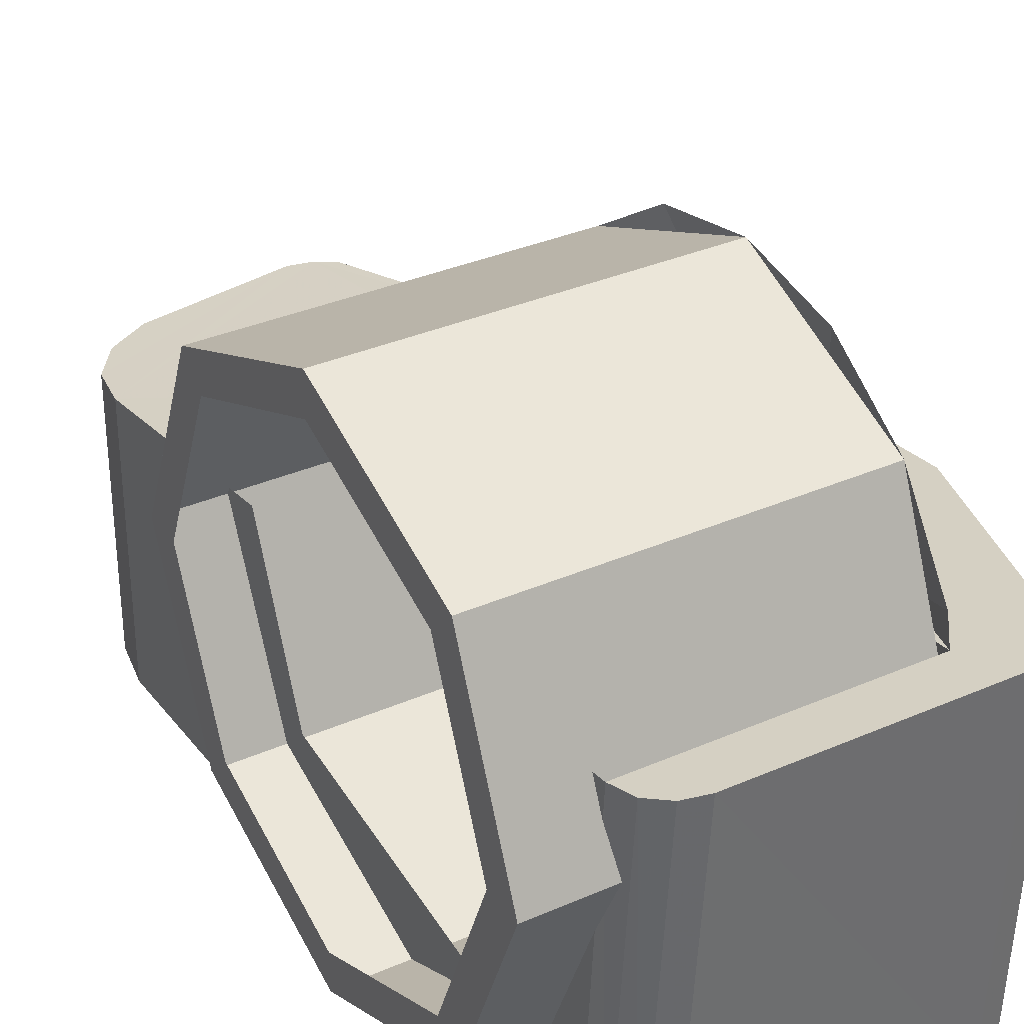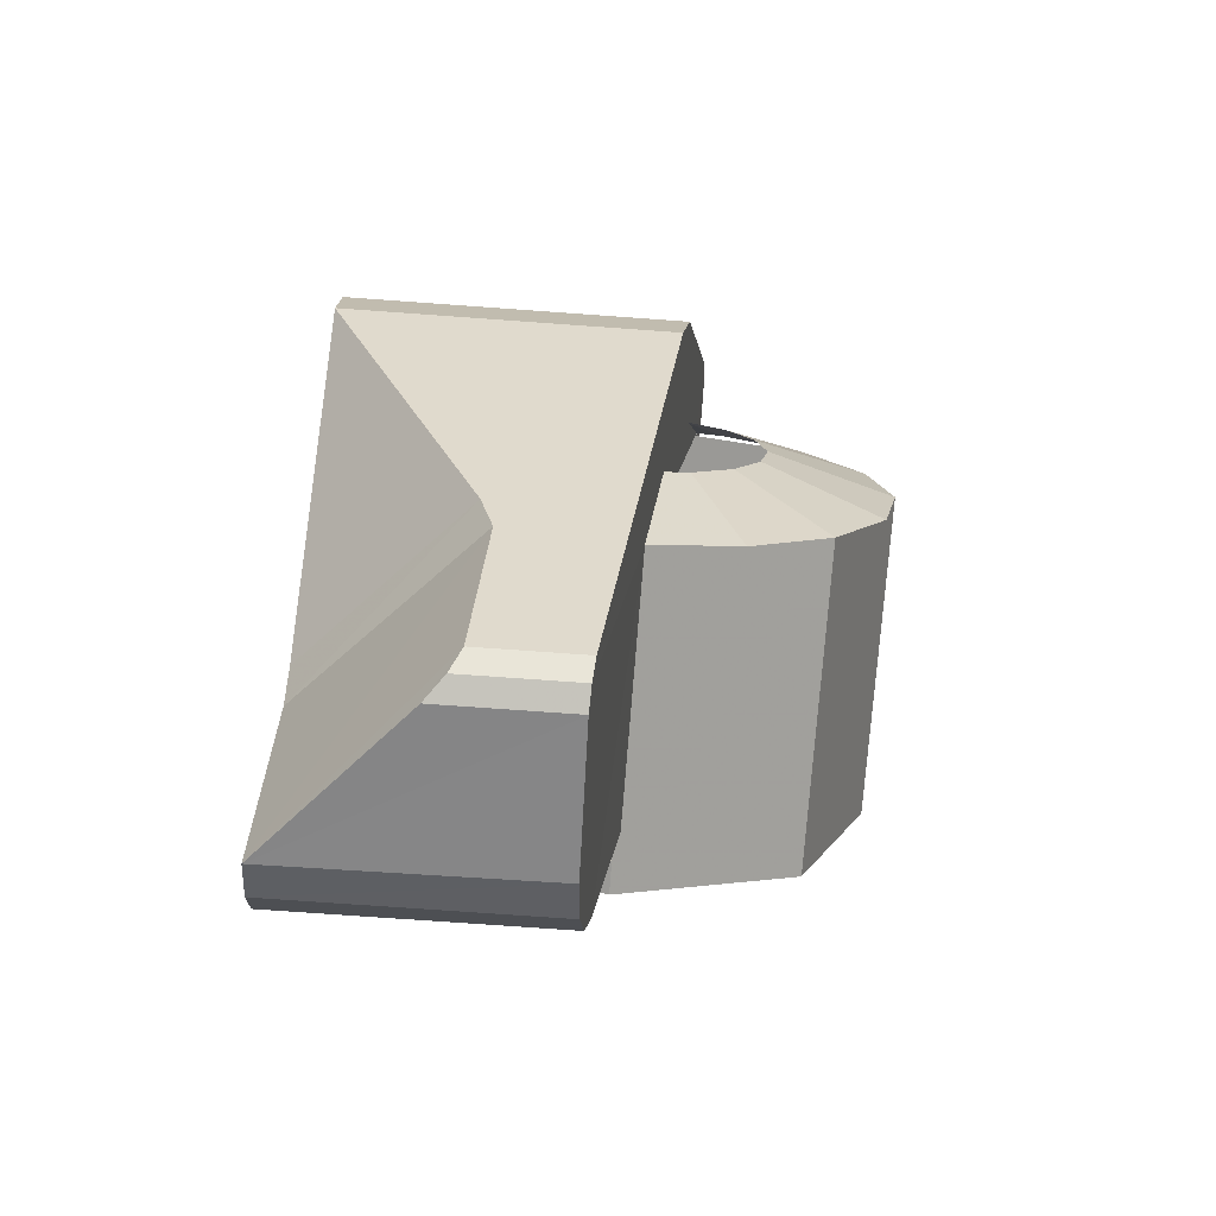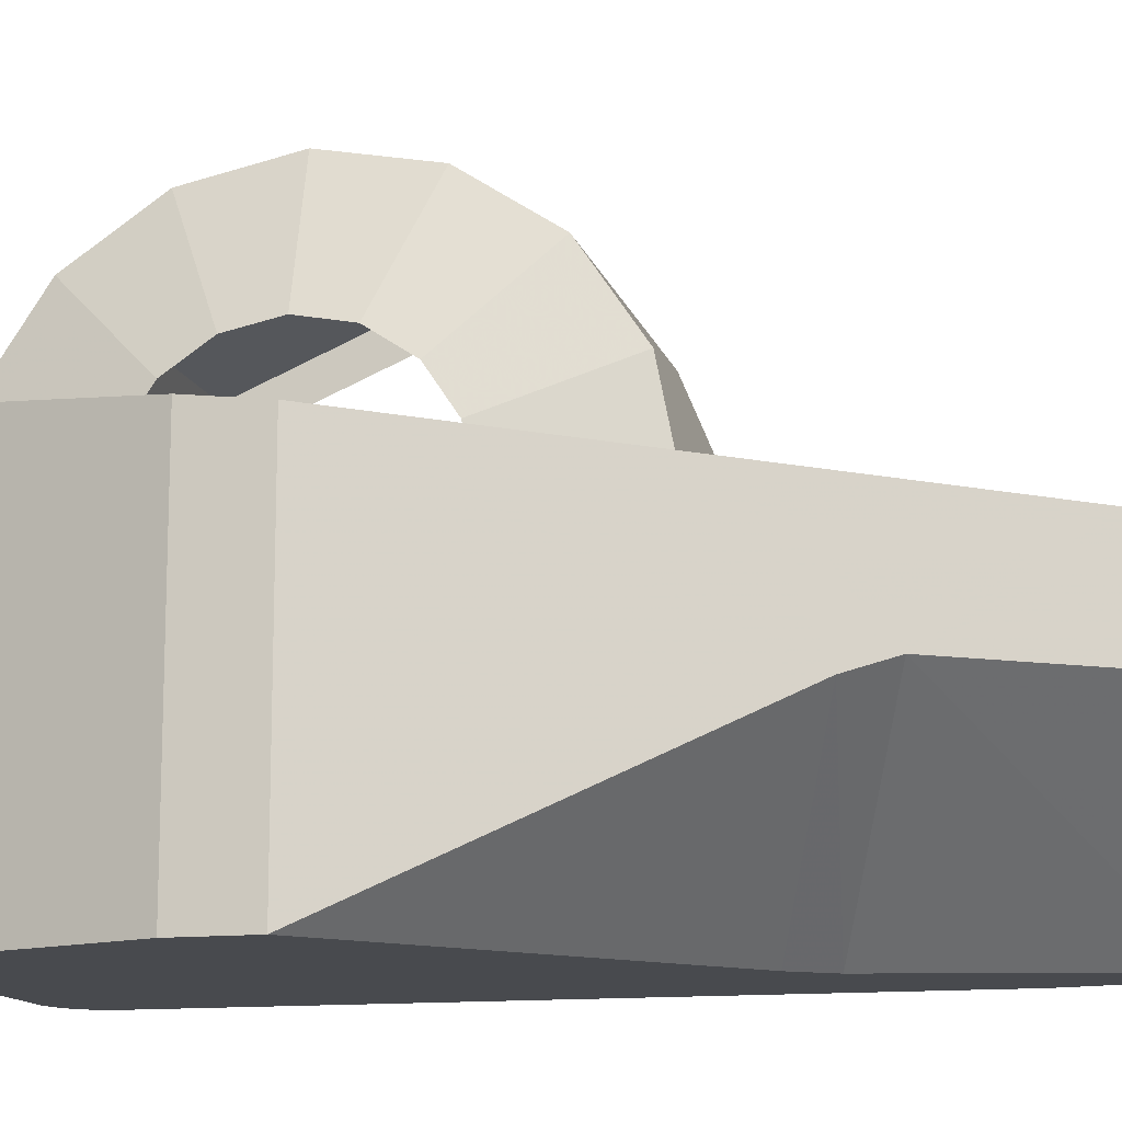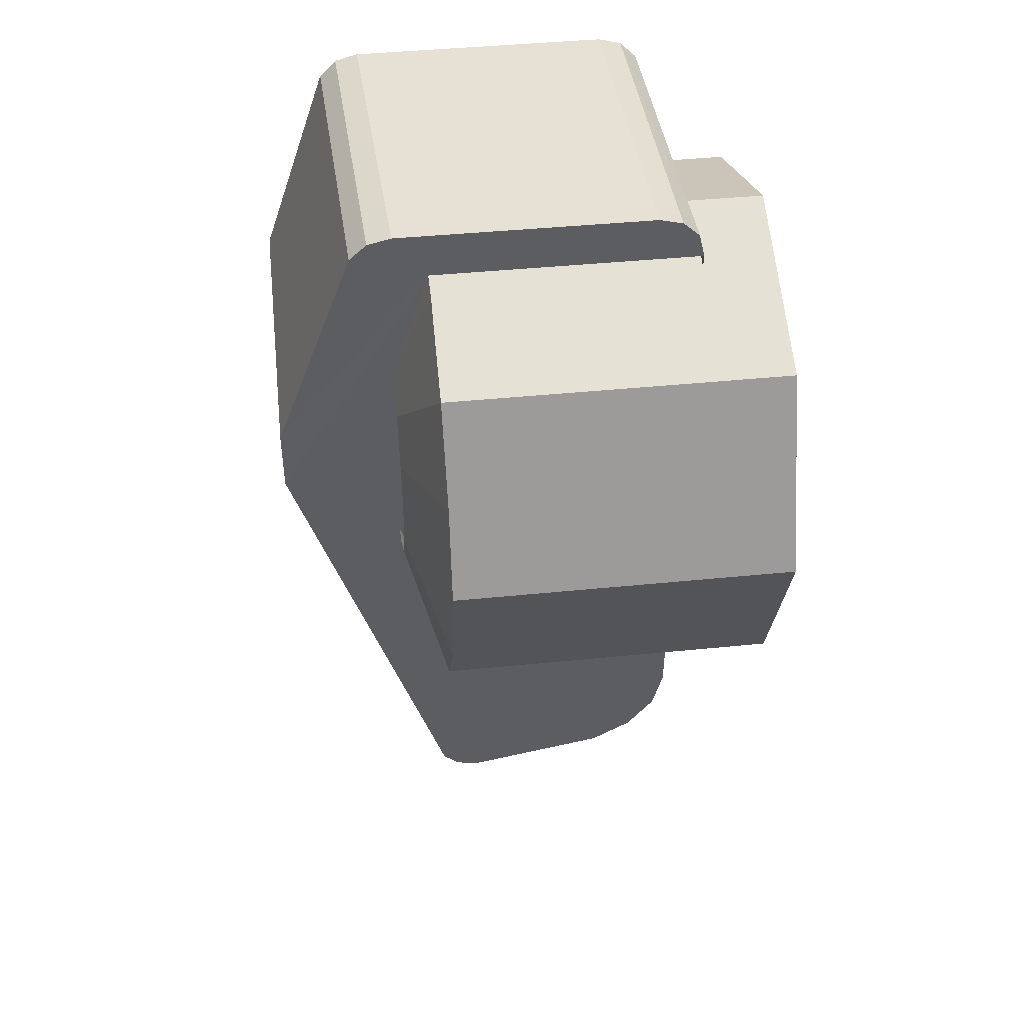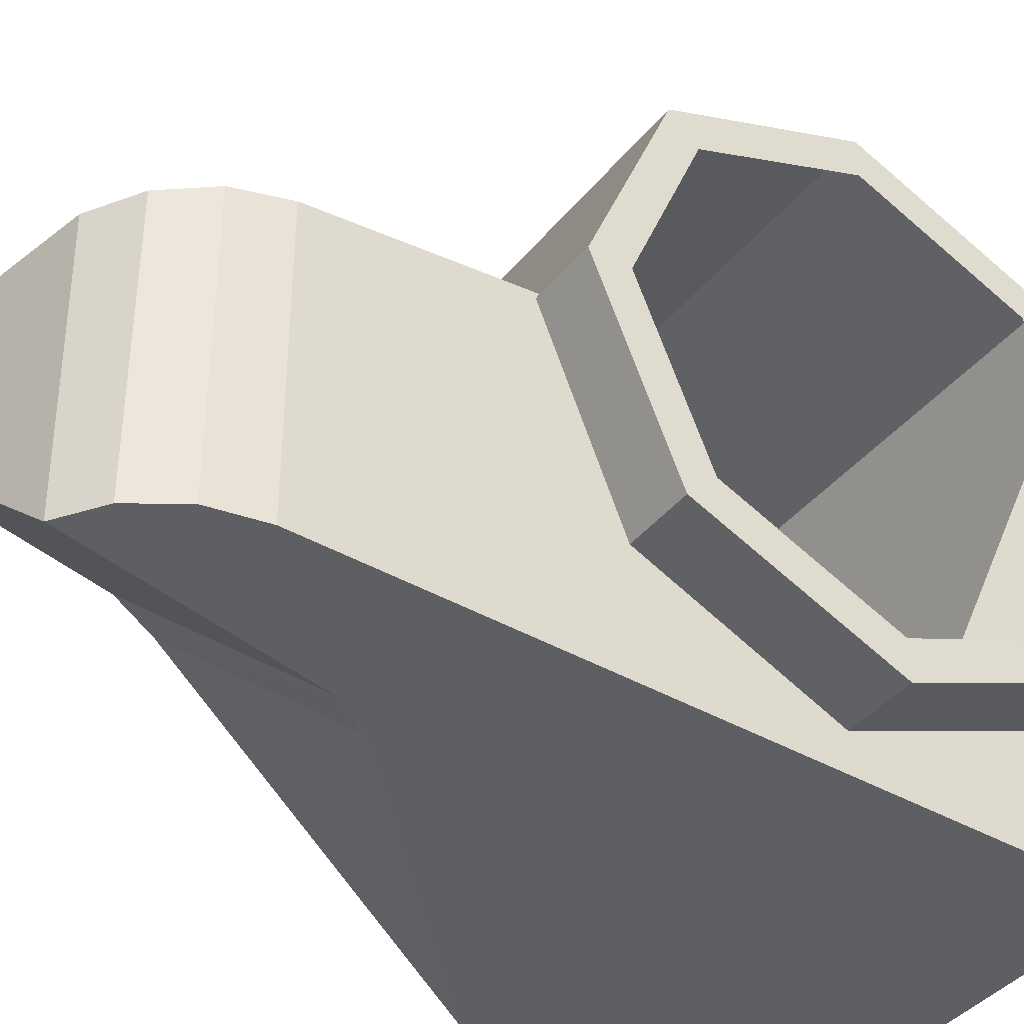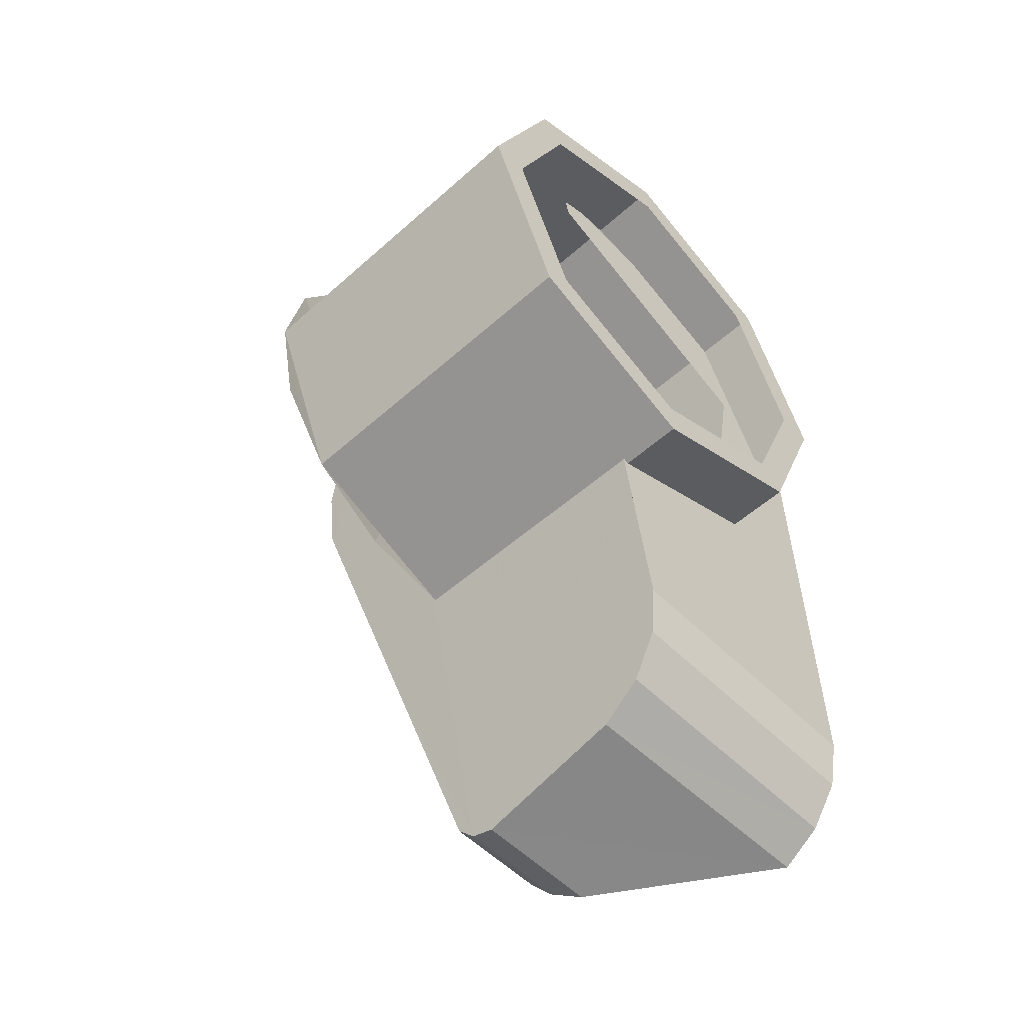
<metadata>
{"format":"obj","ext":"obj","renderer":"f3d","projection":"perspective","resolution":1024,"background":"white","views":[{"elev":33.6,"azim":-30.9,"up":"+Y"},{"elev":-74.1,"azim":85.9,"up":"+Z"},{"elev":-13.2,"azim":104.3,"up":"+Y"},{"elev":43.4,"azim":173.2,"up":"+Z"},{"elev":-39.7,"azim":-124.6,"up":"+Y"},{"elev":-53.9,"azim":-136.5,"up":"+Z"}]}
</metadata>
<code>
v -0.8968 -0.4 0.3288
v -0.9052 -0.4 0.2975
v -0.8425 -0.4 0.3602
v -0.8739 -0.4 0.3518
v -0.4925 -0.4 0.3602
v -0.8425 -0.4 0.3602
v -0.9052 -0.4 0.2975
v -0.4382 -0.4 0.3288
v -0.4925 -0.4 0.3602
v -0.4382 -0.4 0.3288
v -0.4612 -0.4 0.3518
v -0.3425 -0.4 -0.0475
v -0.3425 -0.4 0.0475
v -0.4382 -0.4 0.3288
v -0.9052 -0.4 0.2975
v -0.9207 -0.4 -0.6125
v -0.9076 -0.4 -0.6788
v -0.87 -0.4 -0.735
v -0.8173 -0.4 -0.7706
v -0.7492 -0.4 -0.4489
v -0.9052 -0.4 0.2975
v -0.9207 -0.4 -0.6125
v -0.8173 -0.4 -0.7706
v -0.9052 -0.4 0.2975
v -0.7492 -0.4 -0.4489
v -0.715 -0.4 -0.399
v -0.9052 -0.4 0.2975
v -0.715 -0.4 -0.399
v -0.3425 -0.4 -0.0475
v -0.3425 0.06037 0.0475
v -0.3425 -0.4 0.0475
v -0.3425 -0.4 -0.0475
v -0.3425 0.04857 -0.0475
v -0.4511 0.1007 0.3666
v -0.4382 -0.4 0.3288
v -0.3425 -0.4 0.0475
v -0.3425 0.06037 0.0475
v -0.474 0.1037 0.3896
v -0.4612 -0.4 0.3518
v -0.4382 -0.4 0.3288
v -0.4511 0.1007 0.3666
v -0.5054 0.1048 0.398
v -0.4925 -0.4 0.3602
v -0.4612 -0.4 0.3518
v -0.474 0.1037 0.3896
v -0.8419 0.1048 0.3976
v -0.8425 -0.4 0.3602
v -0.4925 -0.4 0.3602
v -0.5054 0.1048 0.398
v -0.8732 0.1038 0.3892
v -0.8739 -0.4 0.3518
v -0.8425 -0.4 0.3602
v -0.8419 0.1048 0.3976
v -0.8962 0.1008 0.3663
v -0.8968 -0.4 0.3288
v -0.8739 -0.4 0.3518
v -0.8732 0.1038 0.3892
v -0.9046 0.0962 0.3309
v -0.9052 -0.4 0.2975
v -0.8968 -0.4 0.3288
v -0.8962 0.1008 0.3663
v -0.9076 -0.03423 -0.6788
v -0.9076 -0.4 -0.6788
v -0.9207 -0.4 -0.6125
v -0.9207 -0.02602 -0.6125
v -0.87 -0.04093 -0.735
v -0.87 -0.4 -0.735
v -0.9076 -0.4 -0.6788
v -0.9076 -0.03423 -0.6788
v -0.8138 -0.04516 -0.7726
v -0.8173 -0.4 -0.7706
v -0.87 -0.4 -0.735
v -0.87 -0.04093 -0.735
v -0.6125 -0.04882 -0.8145
v -0.6125 -0.2191 -0.8145
v -0.8173 -0.4 -0.7706
v -0.8138 -0.04516 -0.7726
v -0.5815 -0.04755 -0.8062
v -0.5815 -0.1946 -0.8062
v -0.6125 -0.2191 -0.8145
v -0.6125 -0.04882 -0.8145
v -0.5588 -0.04455 -0.7835
v -0.5588 -0.1798 -0.7835
v -0.5815 -0.1946 -0.8062
v -0.5815 -0.04755 -0.8062
v -0.7492 -0.4 -0.4489
v -0.49 -0.165 -0.5495
v -0.4735 -0.1828 -0.4933
v -0.715 -0.4 -0.399
v -0.715 -0.4 -0.399
v -0.4735 -0.1828 -0.4933
v -0.3425 -0.4 -0.0475
v -0.49 -0.165 -0.5495
v -0.5588 -0.1798 -0.7835
v -0.5588 -0.04455 -0.7835
v -0.4506 0.00201 -0.4155
v -0.3425 0.04857 -0.0475
v -0.3425 -0.4 -0.0475
v -0.4735 -0.1828 -0.4933
v -0.4506 0.00201 -0.4155
v -0.4735 -0.1828 -0.4933
v -0.49 -0.165 -0.5495
v -0.4506 0.00201 -0.4155
v -0.49 -0.165 -0.5495
v -0.7492 -0.4 -0.4489
v -0.8173 -0.4 -0.7706
v -0.5588 -0.1798 -0.7835
v -0.5588 -0.1798 -0.7835
v -0.8173 -0.4 -0.7706
v -0.6125 -0.2191 -0.8145
v -0.5815 -0.1946 -0.8062
v -1 0.2475 0.2475
v -1 0 0.35
v -0.55 0 0.35
v -0.55 0.2475 0.2475
v -1 0.35 0
v -1 0.2475 0.2475
v -0.55 0.2475 0.2475
v -0.55 0.35 0
v -1 0.2475 -0.2475
v -1 0.35 0
v -0.55 0.35 0
v -0.55 0.2475 -0.2475
v -1 0 -0.35
v -1 0.2475 -0.2475
v -0.55 0.2475 -0.2475
v -0.55 0 -0.35
v -1 -0.2475 -0.2475
v -1 0 -0.35
v -0.55 0 -0.35
v -0.55 -0.2475 -0.2475
v -1 -0.35 0
v -1 -0.2475 -0.2475
v -0.55 -0.2475 -0.2475
v -0.55 -0.35 0
v -1 -0.2475 0.2475
v -1 -0.35 0
v -0.55 -0.35 0
v -0.55 -0.2475 0.2475
v -1 0 0.35
v -1 -0.2475 0.2475
v -0.55 -0.2475 0.2475
v -0.55 0 0.35
v -1 0 0.35
v -1 0.2475 0.2475
v -1 0.2121 0.2121
v -1 0 0.3
v -1 0.2475 0.2475
v -1 0.35 0
v -1 0.3 0
v -1 0.2121 0.2121
v -1 0.35 0
v -1 0.2475 -0.2475
v -1 0.2121 -0.2121
v -1 0.3 0
v -1 0.2475 -0.2475
v -1 0 -0.35
v -1 0 -0.3
v -1 0.2121 -0.2121
v -1 0 -0.35
v -1 -0.2475 -0.2475
v -1 -0.2121 -0.2121
v -1 0 -0.3
v -1 -0.2475 -0.2475
v -1 -0.35 0
v -1 -0.3 0
v -1 -0.2121 -0.2121
v -1 -0.35 0
v -1 -0.2475 0.2475
v -1 -0.2121 0.2121
v -1 -0.3 0
v -1 -0.2475 0.2475
v -1 0 0.35
v -1 0 0.3
v -1 -0.2121 0.2121
v -0.9207 -0.4 -0.6125
v -0.9139 -0.2121 -0.2121
v -0.9154 0.01485 -0.297
v -0.9207 -0.02602 -0.6125
v -0.9083 -0.2772 0.1148
v -0.9139 -0.2121 -0.2121
v -0.9207 -0.4 -0.6125
v -0.9052 -0.4 0.2975
v -0.9083 -0.2772 0.1148
v -0.9052 -0.4 0.2975
v -0.9046 0.0962 0.3309
v -0.9055 0.08989 0.2821
v -0.5 0 0.175
v -0.5 0.06697 0.1617
v -0.55 0.1339 0.3234
v -0.55 0 0.35
v -0.5 0.06697 0.1617
v -0.5 0.1237 0.1237
v -0.55 0.2475 0.2475
v -0.55 0.1339 0.3234
v -0.5 0.1237 0.1237
v -0.5 0.1617 0.06697
v -0.55 0.3234 0.1339
v -0.55 0.2475 0.2475
v -0.5 0.1617 0.06697
v -0.5 0.175 0
v -0.55 0.35 0
v -0.55 0.3234 0.1339
v -0.5 0.175 0
v -0.5 0.1617 -0.06697
v -0.55 0.3234 -0.1339
v -0.55 0.35 0
v -0.5 0.1617 -0.06697
v -0.5 0.1237 -0.1237
v -0.55 0.2475 -0.2475
v -0.55 0.3234 -0.1339
v -0.5 0.1237 -0.1237
v -0.5 0.06697 -0.1617
v -0.55 0.1339 -0.3234
v -0.55 0.2475 -0.2475
v -0.5 0.06697 -0.1617
v -0.5 0 -0.175
v -0.55 0 -0.35
v -0.55 0.1339 -0.3234
v -0.9046 0.0962 0.3309
v -0.8962 0.1008 0.3663
v -0.8732 0.1038 0.3892
v -0.8419 0.1048 0.3976
v -0.55 0.0962 0.3309
v -0.9046 0.0962 0.3309
v -0.8419 0.1048 0.3976
v -0.5054 0.1048 0.398
v -0.55 0.0962 0.3309
v -0.5054 0.1048 0.398
v -0.474 0.1037 0.3896
v -0.4511 0.1007 0.3666
v -0.55 0.0962 0.3309
v -0.4511 0.1007 0.3666
v -0.3425 0.06037 0.0475
v -0.3425 0.04857 -0.0475
v -0.3425 0.04857 -0.0475
v -0.4506 0.00201 -0.4155
v -0.55 0.01047 -0.3479
v -0.55 0.0962 0.3309
v -0.5815 -0.04755 -0.8062
v -0.55 0.01047 -0.3479
v -0.4506 0.00201 -0.4155
v -0.5588 -0.04455 -0.7835
v -0.9207 -0.02602 -0.6125
v -0.9162 0.008195 -0.3484
v -0.55 0.01047 -0.3479
v -0.5815 -0.04755 -0.8062
v -0.9207 -0.02602 -0.6125
v -0.5815 -0.04755 -0.8062
v -0.6125 -0.04882 -0.8145
v -0.9076 -0.03423 -0.6788
v -0.87 -0.04093 -0.735
v -0.9076 -0.03423 -0.6788
v -0.6125 -0.04882 -0.8145
v -0.8138 -0.04516 -0.7726
g mesh7312719
f 1 2 3
f 3 4 1
f 5 6 7
f 7 8 5
f 9 10 11
f 12 13 14
f 14 15 12
f 16 17 18
f 18 19 16
f 20 21 22
f 22 23 20
f 24 25 26
f 27 28 29
f 30 31 32
f 32 33 30
f 34 35 36
f 36 37 34
f 38 39 40
f 40 41 38
f 42 43 44
f 44 45 42
f 46 47 48
f 48 49 46
f 50 51 52
f 52 53 50
f 54 55 56
f 56 57 54
f 58 59 60
f 60 61 58
f 62 63 64
f 64 65 62
f 66 67 68
f 68 69 66
f 70 71 72
f 72 73 70
f 74 75 76
f 76 77 74
f 78 79 80
f 80 81 78
f 82 83 84
f 84 85 82
f 86 87 88
f 88 89 86
f 90 91 92
f 93 94 95
f 95 96 93
f 97 98 99
f 99 100 97
f 101 102 103
f 104 105 106
f 106 107 104
f 108 109 110
f 110 111 108
g mesh7312720
f 112 113 114
f 114 115 112
f 116 117 118
f 118 119 116
f 120 121 122
f 122 123 120
f 124 125 126
f 126 127 124
f 128 129 130
f 130 131 128
f 132 133 134
f 134 135 132
f 136 137 138
f 138 139 136
f 140 141 142
f 142 143 140
g mesh7312723
f 144 145 146
f 146 147 144
f 148 149 150
f 150 151 148
f 152 153 154
f 154 155 152
f 156 157 158
f 158 159 156
f 160 161 162
f 162 163 160
f 164 165 166
f 166 167 164
f 168 169 170
f 170 171 168
f 172 173 174
f 174 175 172
f 176 177 178
f 178 179 176
f 180 181 182
f 182 183 180
f 184 185 186
f 186 187 184
g mesh7312727
f 188 189 190
f 190 191 188
f 192 193 194
f 194 195 192
f 196 197 198
f 198 199 196
f 200 201 202
f 202 203 200
f 204 205 206
f 206 207 204
f 208 209 210
f 210 211 208
f 212 213 214
f 214 215 212
f 216 217 218
f 218 219 216
f 220 221 222
f 222 223 220
f 224 225 226
f 226 227 224
f 228 229 230
f 230 231 228
f 232 233 234
f 234 235 232
f 236 237 238
f 238 239 236
f 240 241 242
f 242 243 240
f 244 245 246
f 246 247 244
f 248 249 250
f 250 251 248
f 252 253 254
f 254 255 252

</code>
